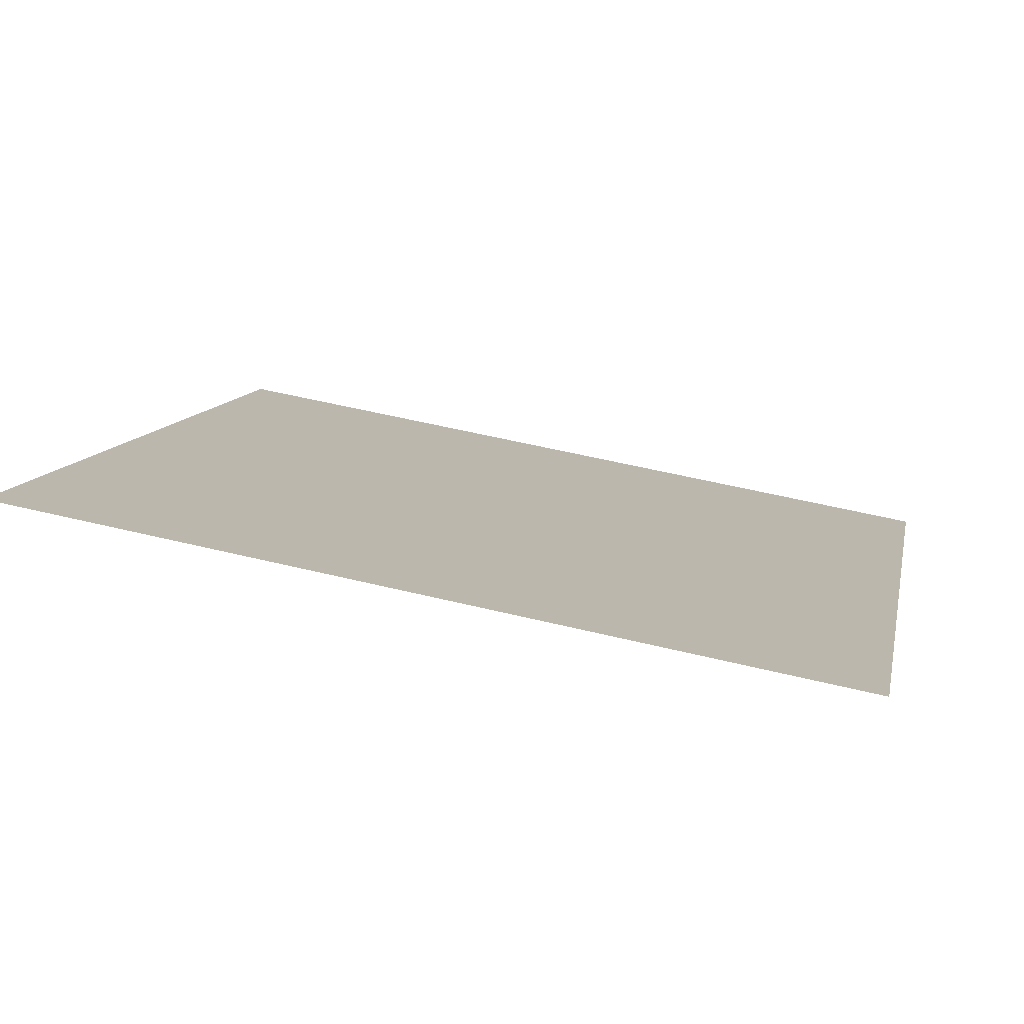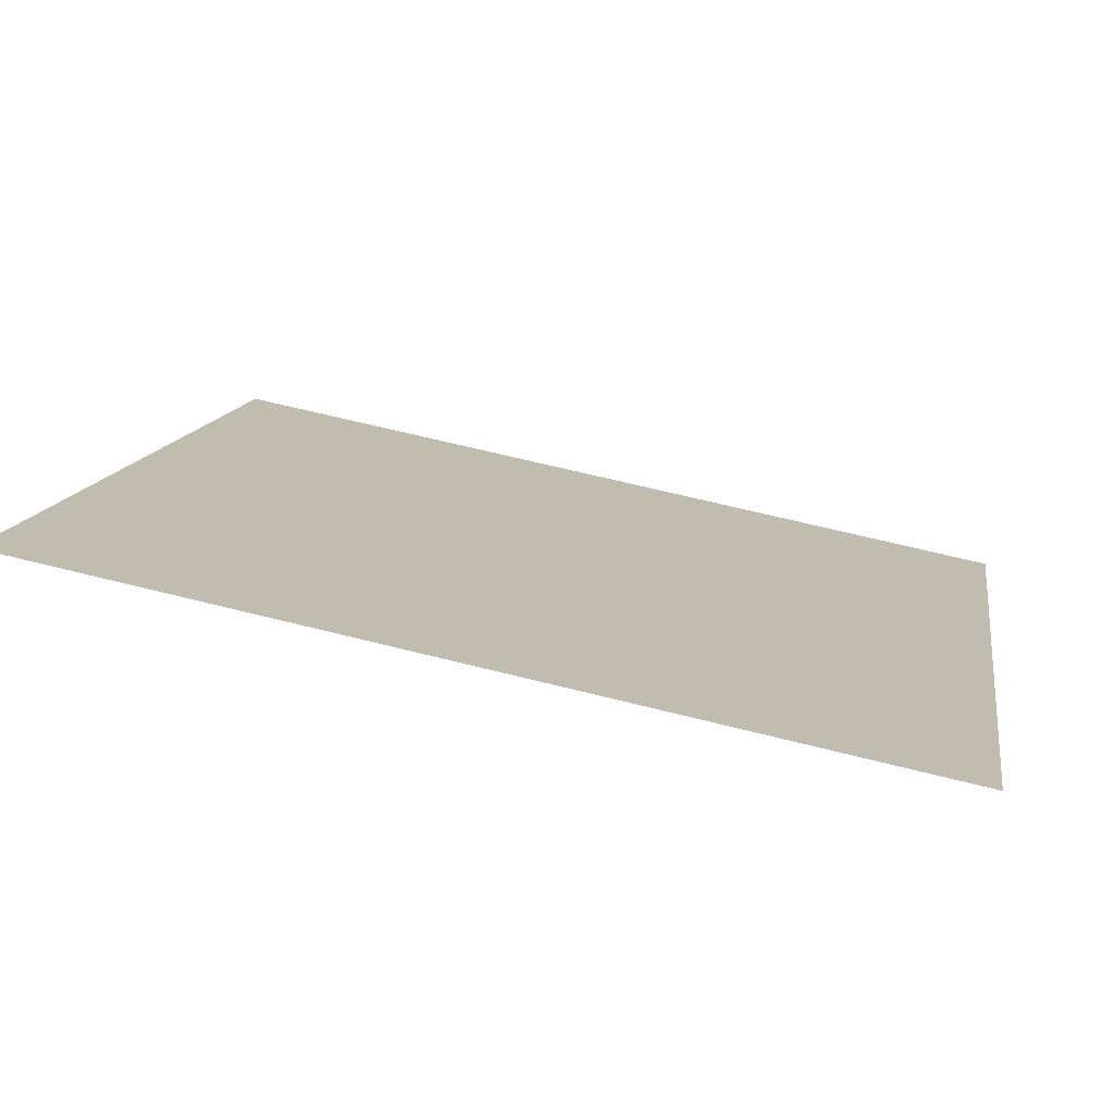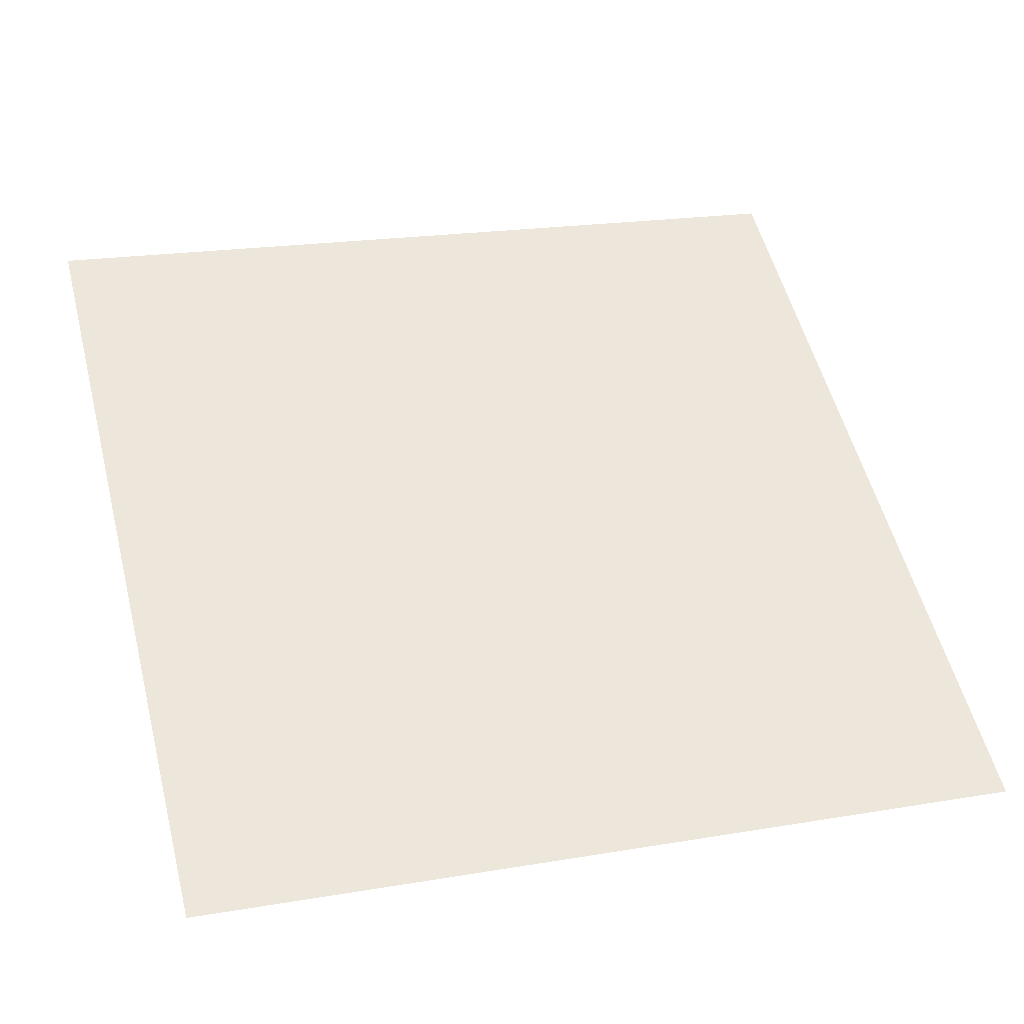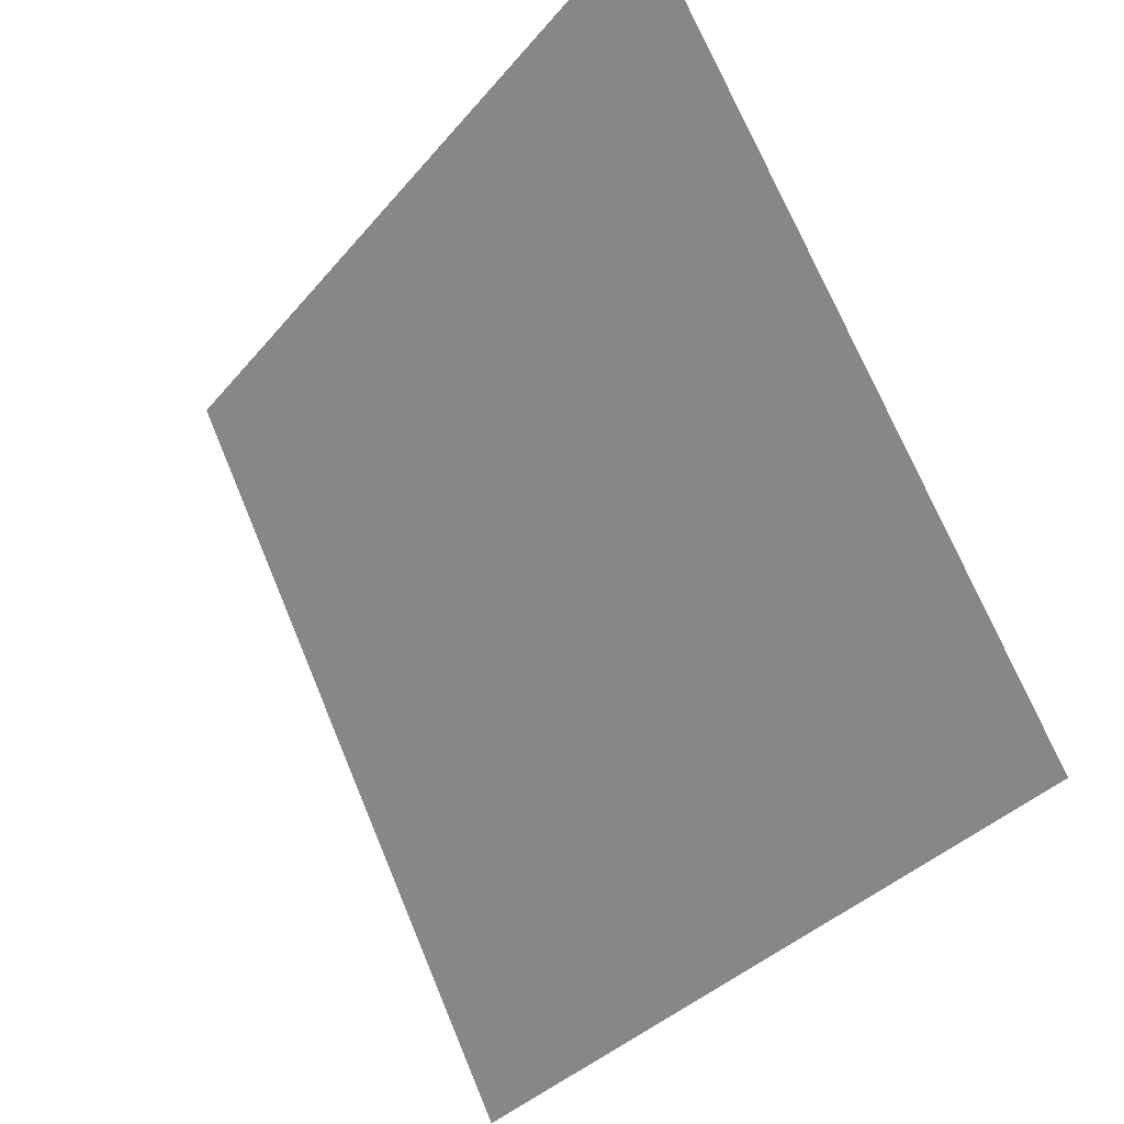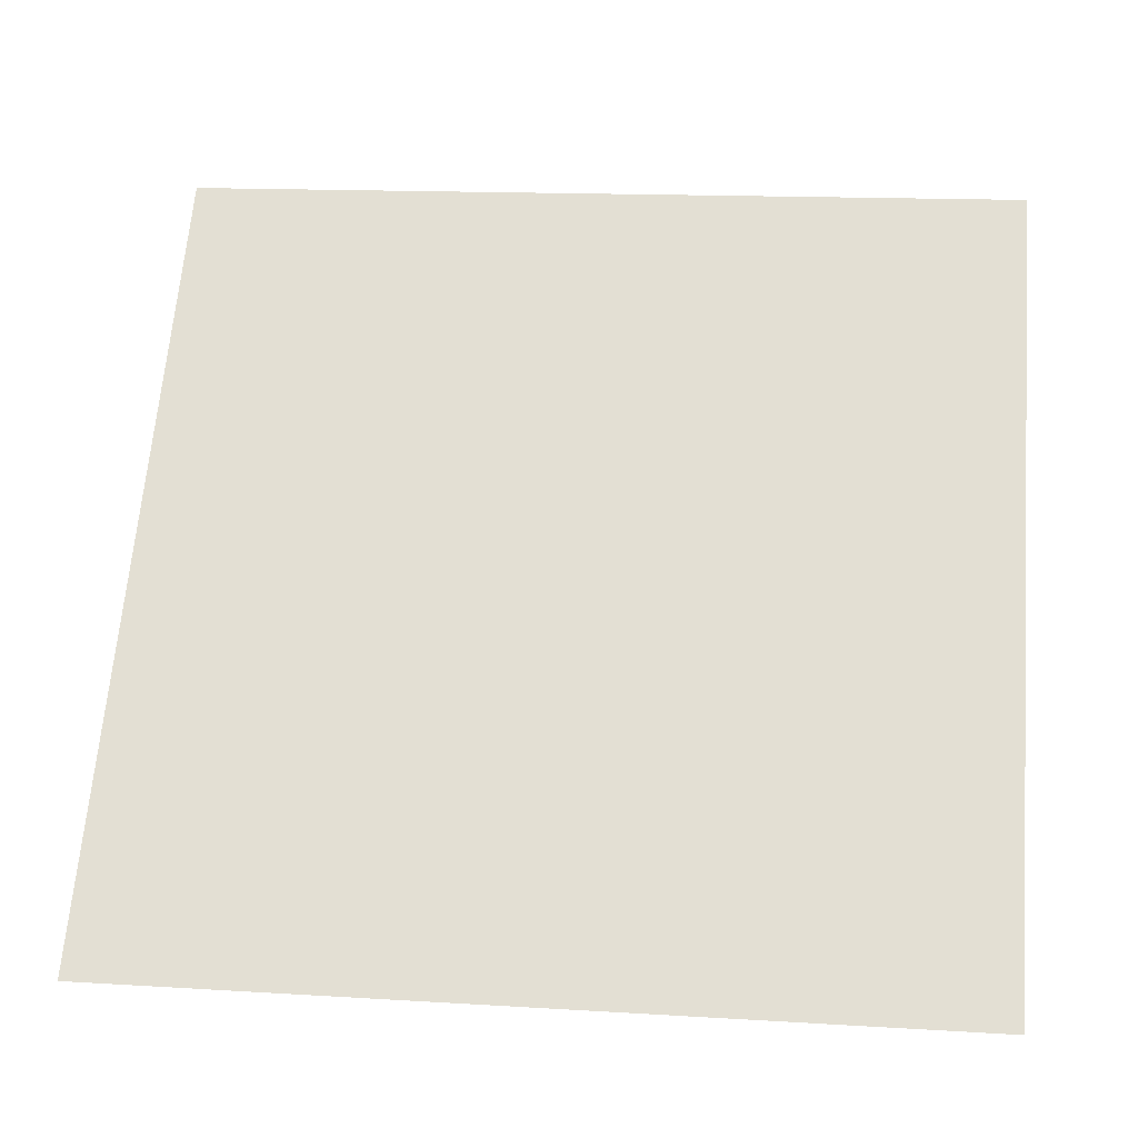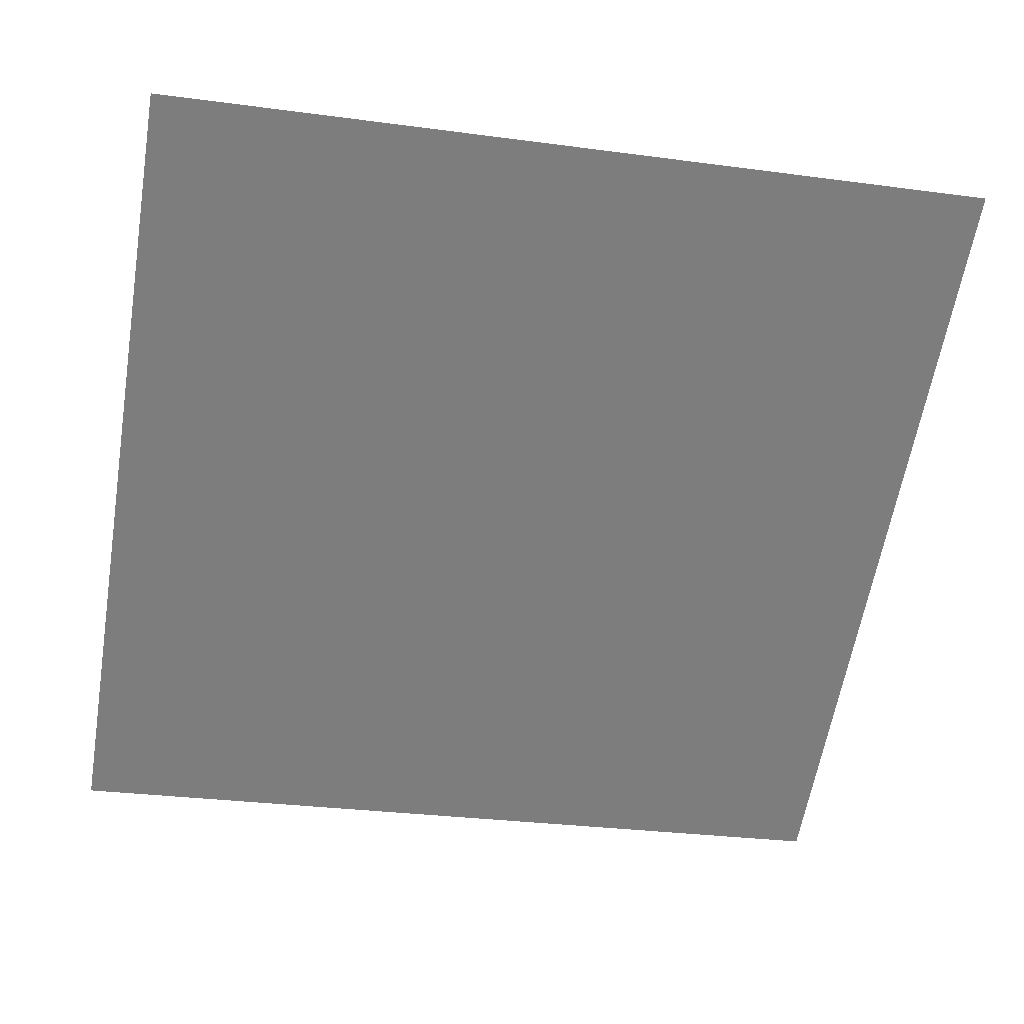
<metadata>
{"format":"obj","ext":"obj","renderer":"f3d","projection":"perspective","resolution":1024,"background":"white","views":[{"elev":47.9,"azim":15.2,"up":"+Y"},{"elev":66.1,"azim":-167.0,"up":"+Z"},{"elev":15.6,"azim":163.4,"up":"+Y"},{"elev":71.0,"azim":66.0,"up":"+Z"},{"elev":10.8,"azim":6.1,"up":"+Z"},{"elev":-22.4,"azim":-10.5,"up":"+Y"}]}
</metadata>
<code>
v 0.2215 0.7256 0.4315
v 0.2149 0.7258 0.4316
v 0.2151 0.7297 0.4368
v 0.2216 0.7295 0.4368
f 4 3 2 1

</code>
